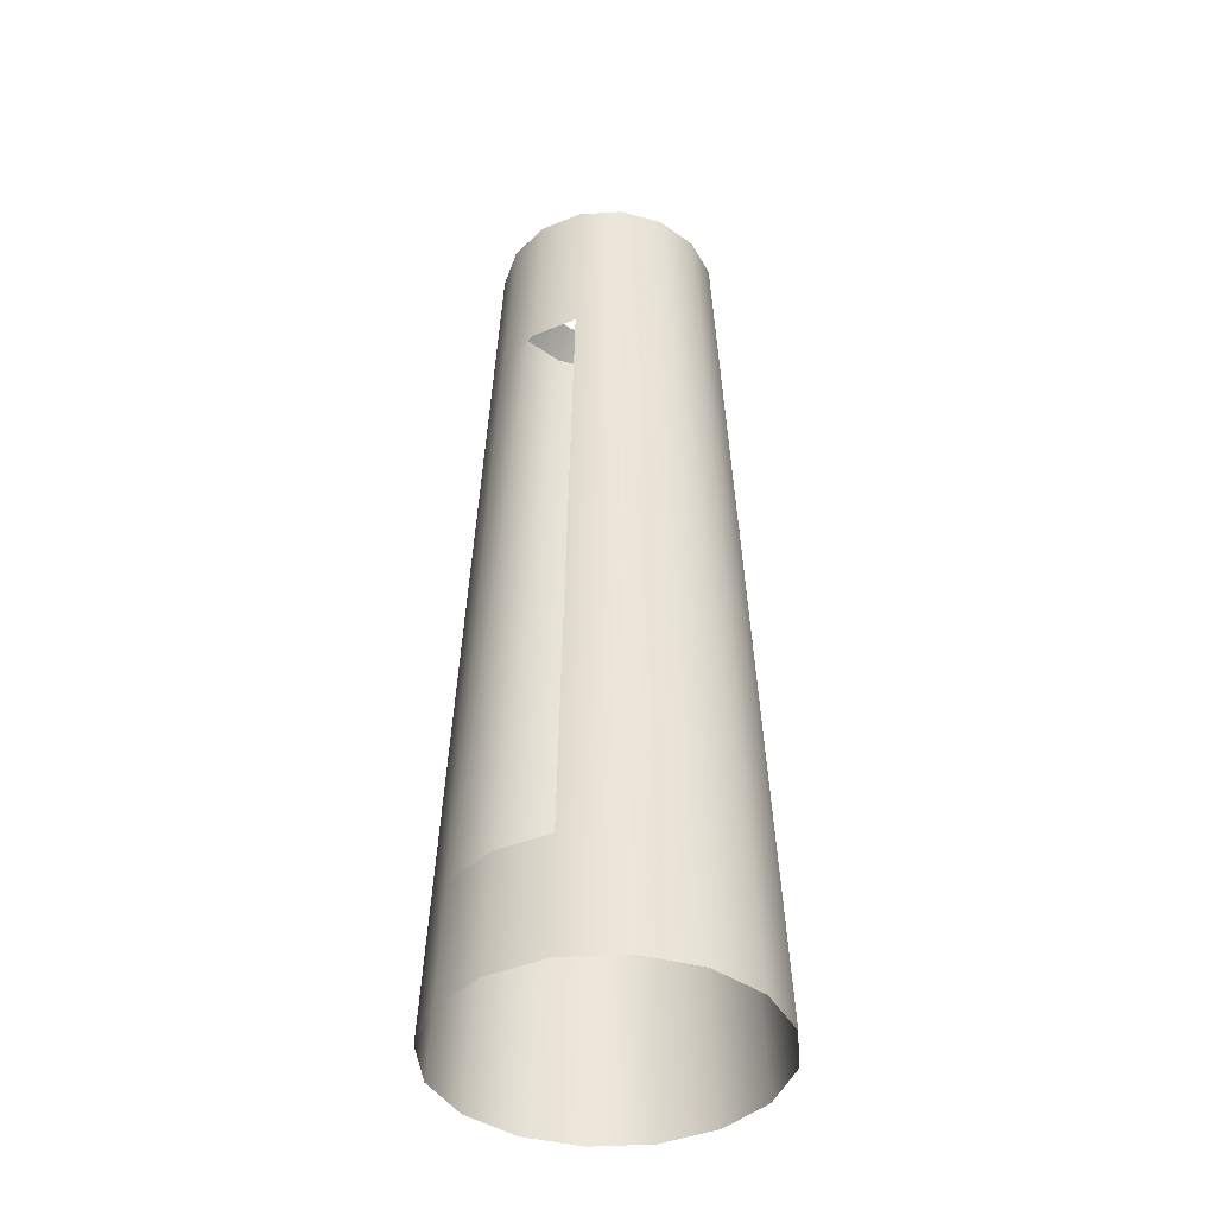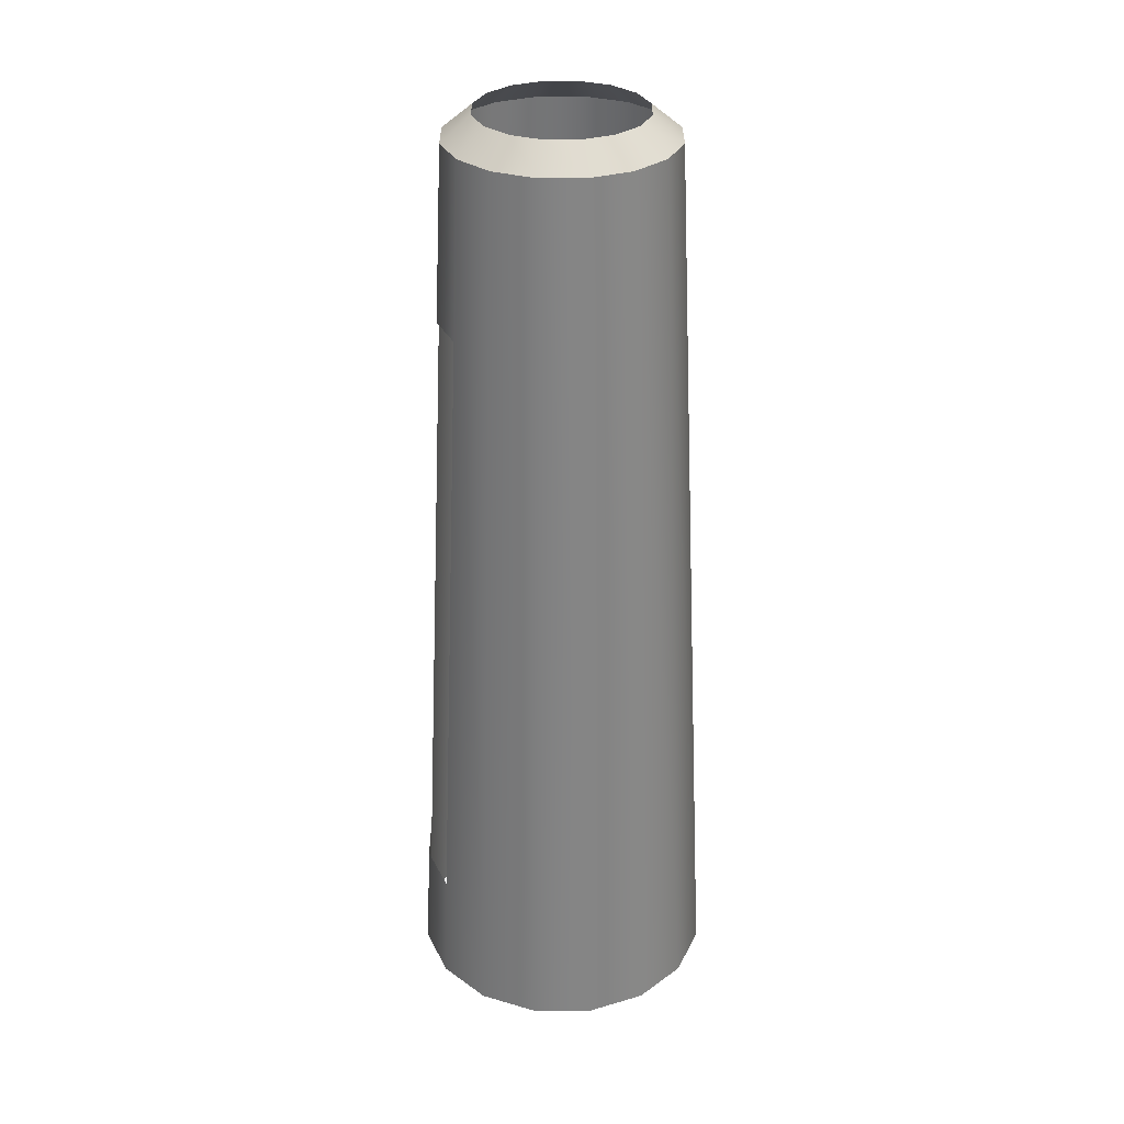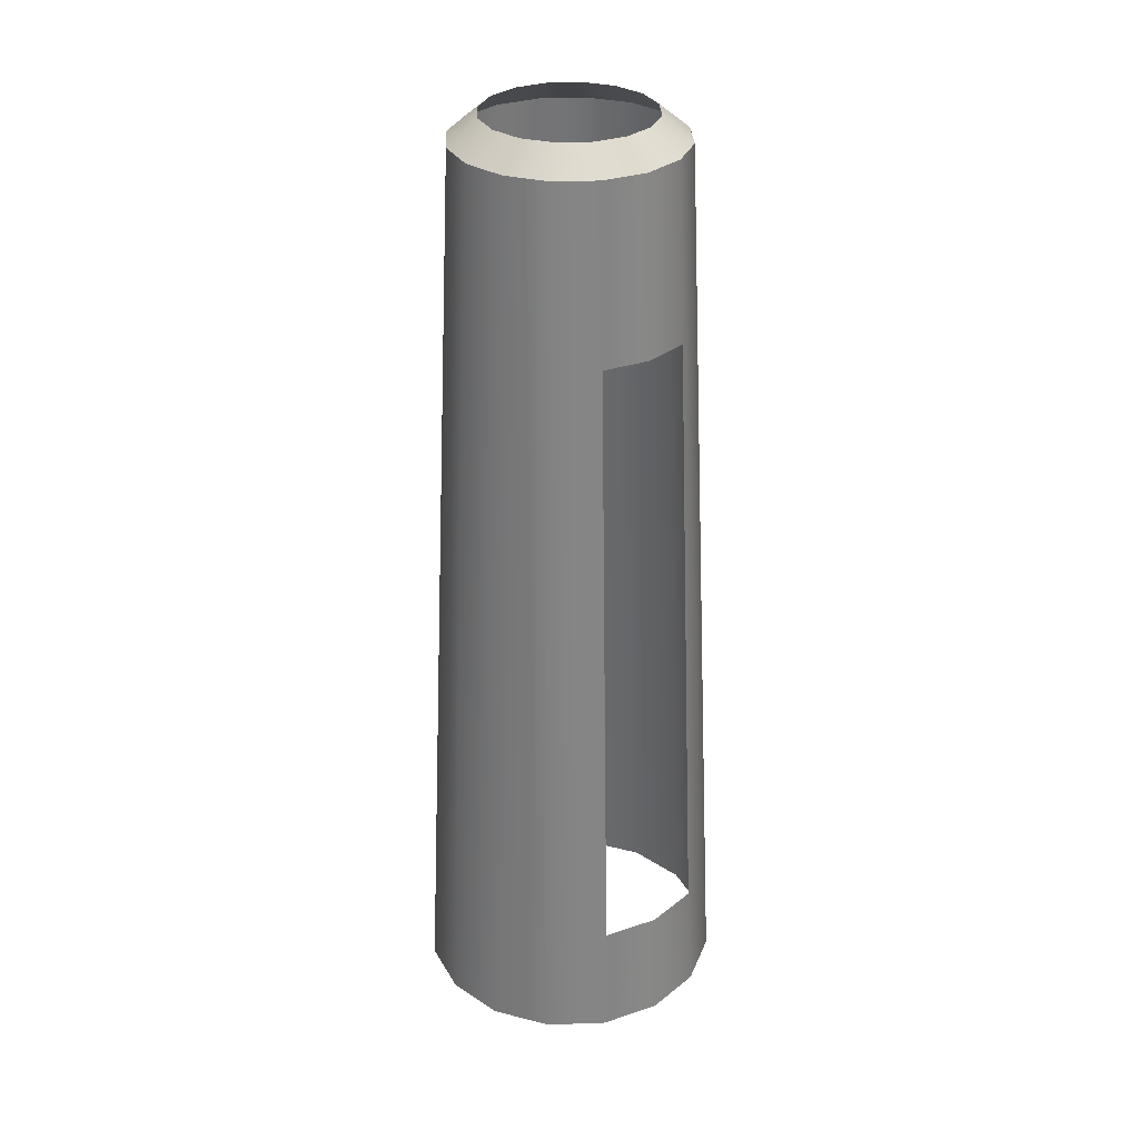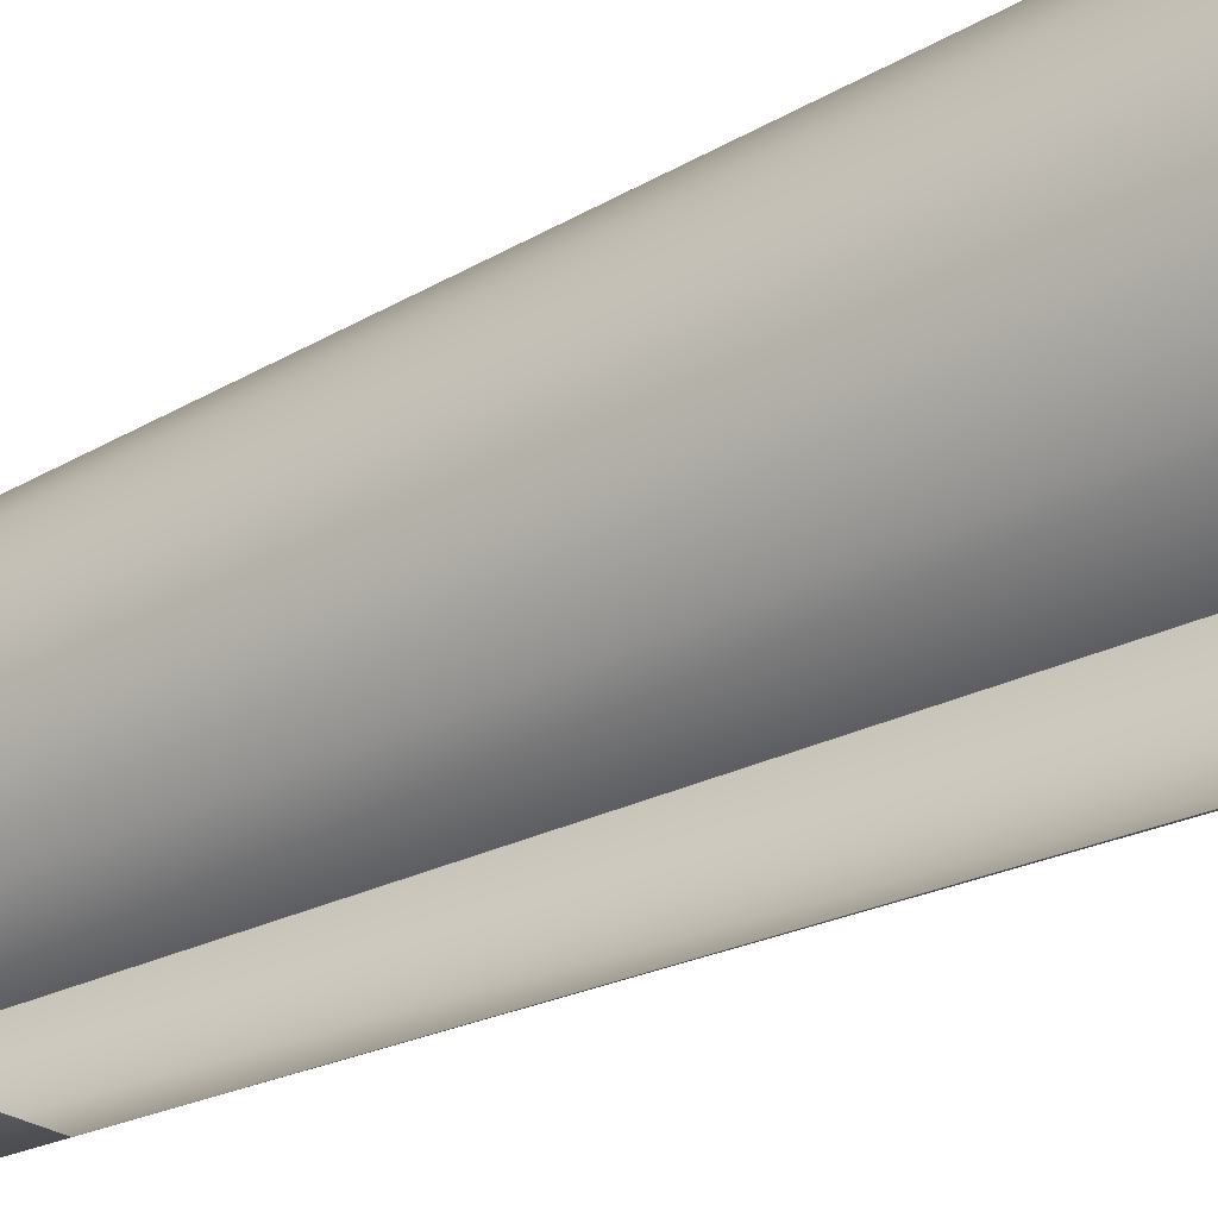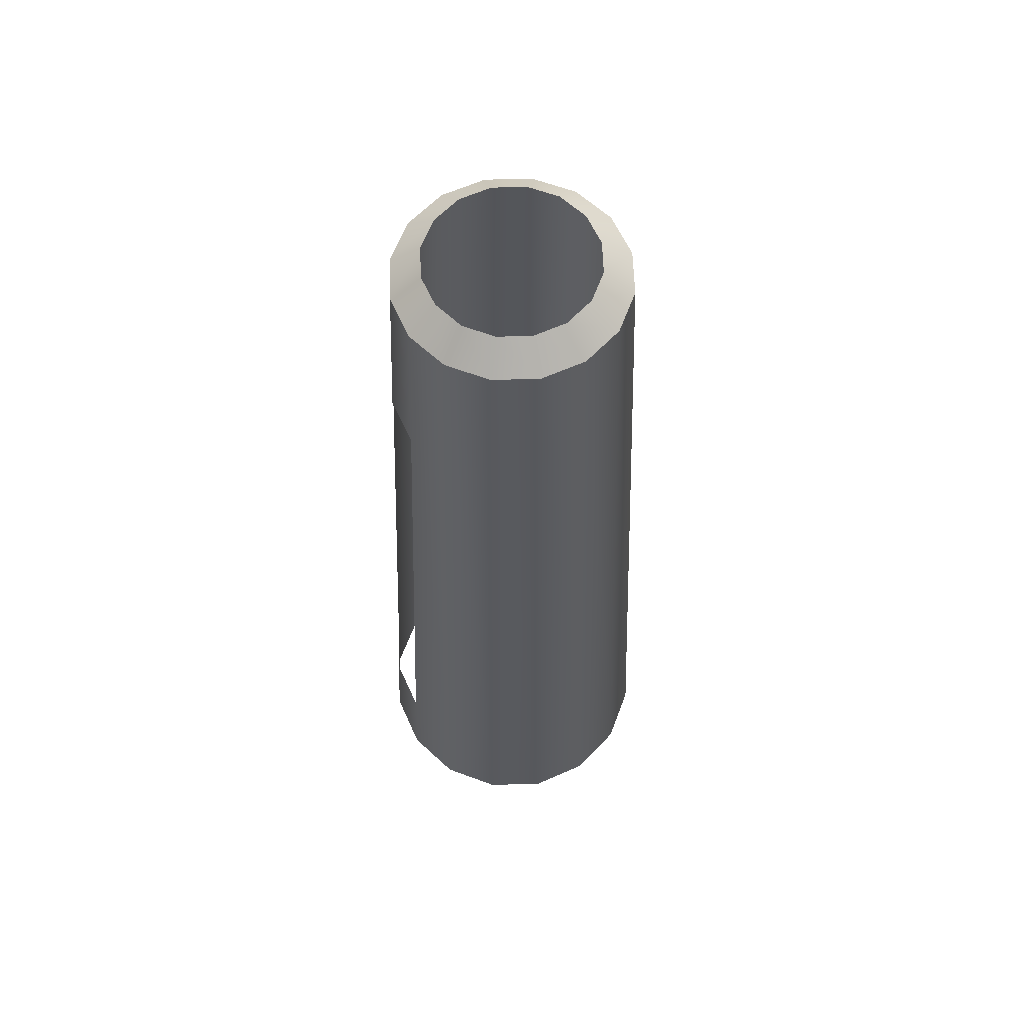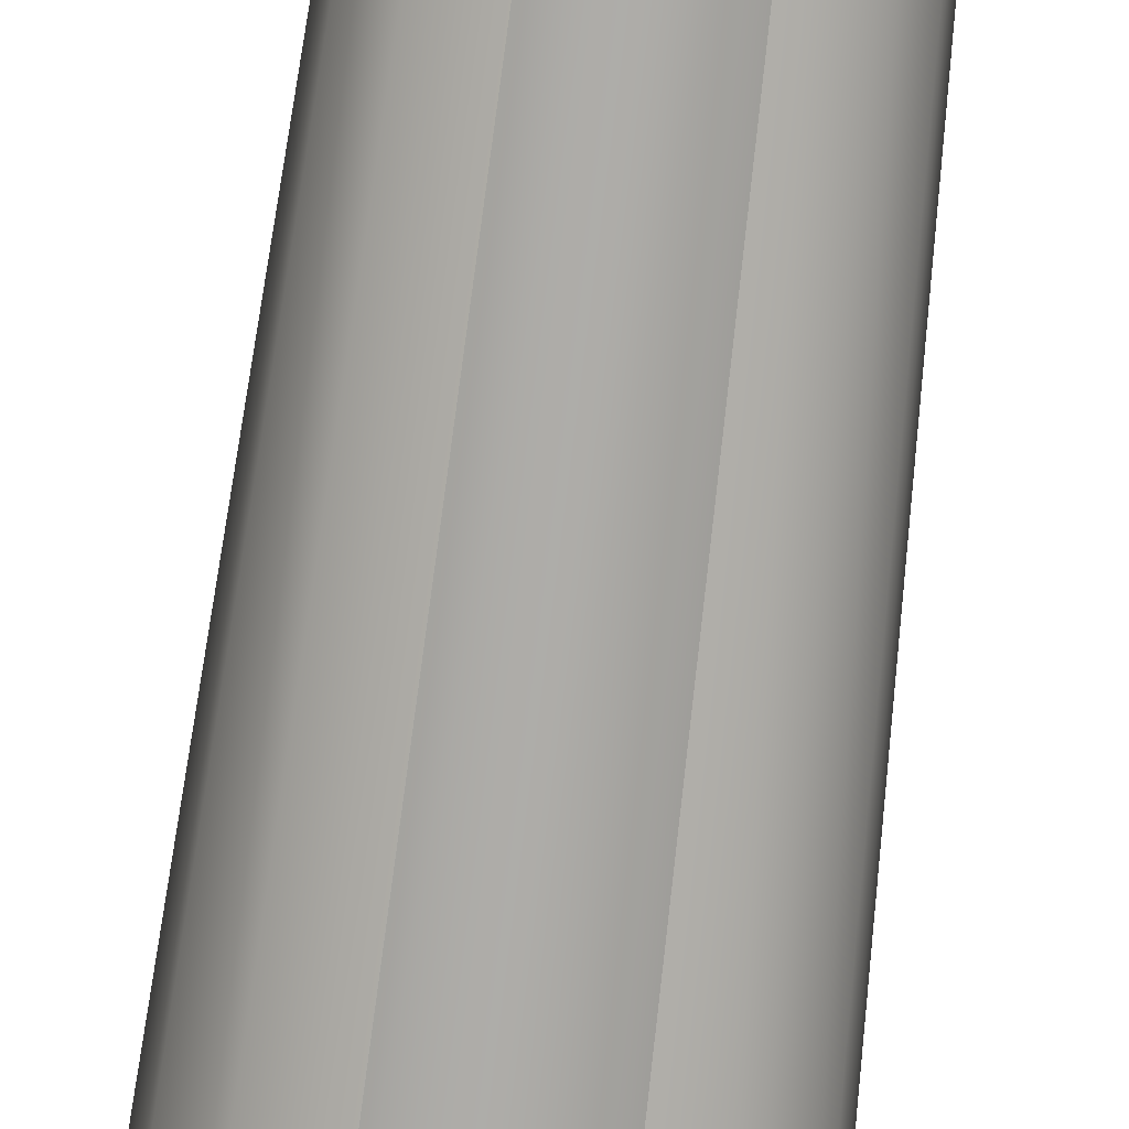
<metadata>
{"format":"obj","ext":"obj","renderer":"f3d","projection":"perspective","resolution":1024,"background":"white","views":[{"elev":-41.0,"azim":38.0,"up":"+Z"},{"elev":31.3,"azim":78.6,"up":"+Z"},{"elev":31.4,"azim":-36.6,"up":"+Z"},{"elev":-34.0,"azim":124.2,"up":"+Y"},{"elev":61.9,"azim":76.9,"up":"+Z"},{"elev":-79.7,"azim":-7.0,"up":"+Y"}]}
</metadata>
<code>
o engine_l
v -29.07 -11.16 6.089
v -29.26 -12.12 6.089
v -29.8 -12.93 6.089
v -30.61 -13.47 6.089
v -31.57 -13.66 6.089
v -32.53 -13.47 6.089
v -33.35 -12.93 6.089
v -33.25 -11.85 21.09
v -33.89 -12.12 6.089
v -34.08 -11.16 6.089
v -33.89 -10.2 6.089
v -33.35 -9.382 6.089
v -32.53 -8.838 6.089
v -31.57 -8.647 6.089
v -30.61 -8.838 6.089
v -29.8 -9.382 6.089
v -29.9 -10.46 21.09
v -29.26 -10.2 6.089
v -30.24 -11.16 21.48
v -30.34 -11.67 21.48
v -30.63 -12.11 21.48
v -31.07 -12.39 21.48
v -31.58 -12.5 21.48
v -32.09 -12.4 21.48
v -32.53 -12.11 21.48
v -32.82 -11.67 21.48
v -32.92 -11.16 21.48
v -32.82 -10.65 21.48
v -32.53 -10.21 21.48
v -32.09 -9.921 21.48
v -31.58 -9.819 21.48
v -31.07 -9.921 21.48
v -30.63 -10.21 21.48
v -30.34 -10.65 21.48
v -29.76 -11.16 21.09
v -30.29 -12.44 21.09
v -32.27 -12.83 21.09
v -33.25 -10.46 21.09
v -32.27 -9.48 21.09
v -31.57 -9.342 21.09
v -30.29 -9.873 21.09
v -33.39 -11.16 21.09
v -32.86 -9.873 21.09
v -30.88 -9.48 21.09
v -29.9 -11.85 21.09
v -30.88 -12.83 21.09
v -31.57 -12.97 21.09
v -32.86 -12.44 21.09
v -32.32 -12.95 18.28
v -31.57 -13.1 18.28
v -30.83 -12.95 18.28
v -30.68 -13.4 7.99
v -31.57 -13.58 7.99
v -32.47 -13.4 7.99
v -33.25 -11.85 21.09
v -33.39 -11.16 21.09
v -33.25 -10.46 21.09
v -32.86 -9.873 21.09
v -32.27 -9.48 21.09
v -31.57 -9.342 21.09
v -30.88 -9.48 21.09
v -30.29 -9.873 21.09
v -29.9 -10.46 21.09
v -29.76 -11.16 21.09
v -29.9 -11.85 21.09
v -30.29 -12.44 21.09
v -30.88 -12.83 21.09
v -31.57 -12.97 21.09
v -32.27 -12.83 21.09
v -32.86 -12.44 21.09
f 45 1 35
f 2 1 45
f 45 36 2
f 36 3 2
f 36 67 3
f 70 7 6
f 70 8 7
f 8 9 7
f 8 42 9
f 42 10 9
f 42 38 10
f 38 11 10
f 38 43 11
f 43 12 11
f 43 39 12
f 39 13 12
f 39 40 13
f 40 14 13
f 40 44 14
f 44 15 14
f 41 15 44
f 41 16 15
f 41 17 16
f 17 18 16
f 17 35 18
f 35 1 18
f 20 64 19
f 65 64 20
f 21 65 20
f 66 65 21
f 21 22 66
f 22 46 66
f 22 23 46
f 23 47 46
f 23 24 47
f 24 37 47
f 24 25 37
f 25 48 37
f 25 26 48
f 26 55 48
f 26 27 55
f 27 56 55
f 27 28 56
f 28 57 56
f 28 29 57
f 29 58 57
f 29 30 58
f 30 59 58
f 30 31 59
f 31 60 59
f 31 32 60
f 32 61 60
f 32 33 61
f 33 62 61
f 33 34 62
f 34 63 62
f 34 19 63
f 19 64 63
f 52 4 3
f 6 54 70
f 53 5 4 52
f 54 6 5 53
f 67 51 3
f 51 52 3
f 54 49 70
f 49 69 70
f 68 50 51 67
f 69 49 50 68

</code>
